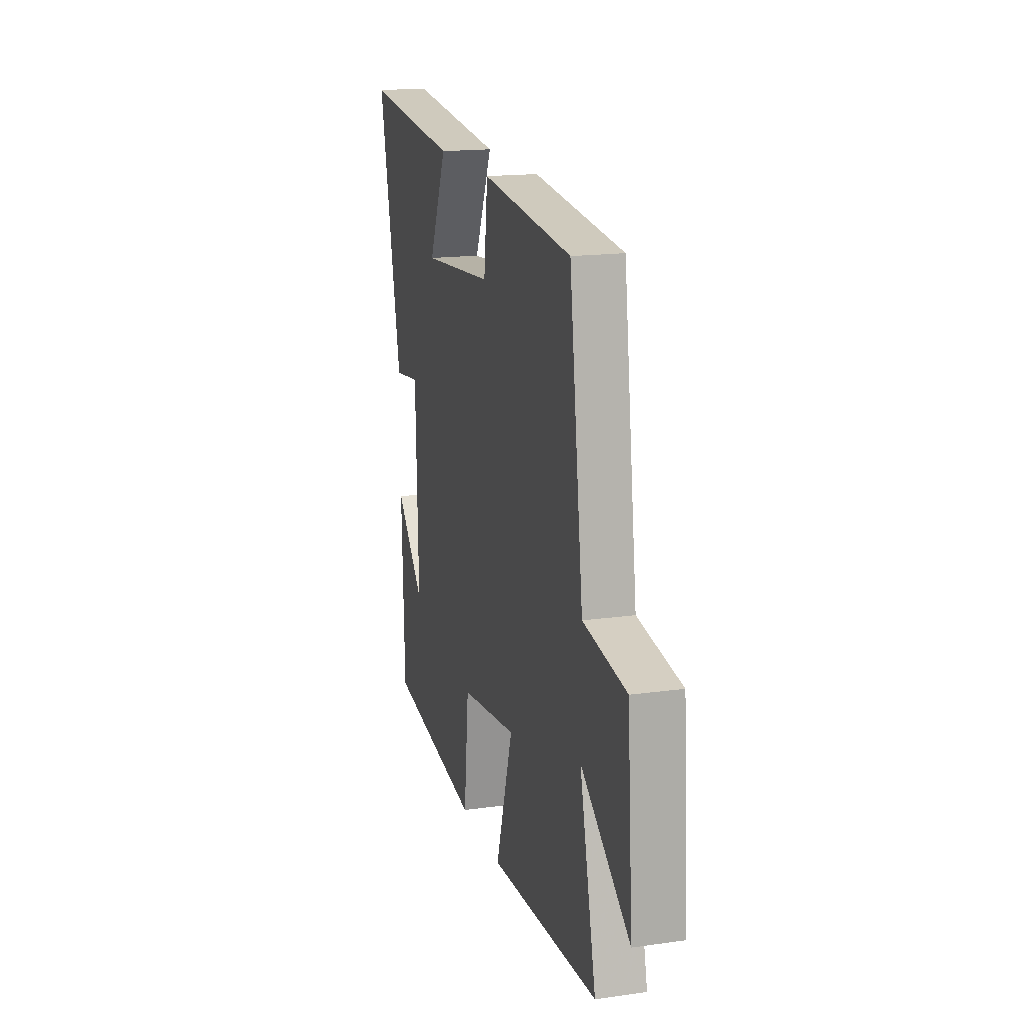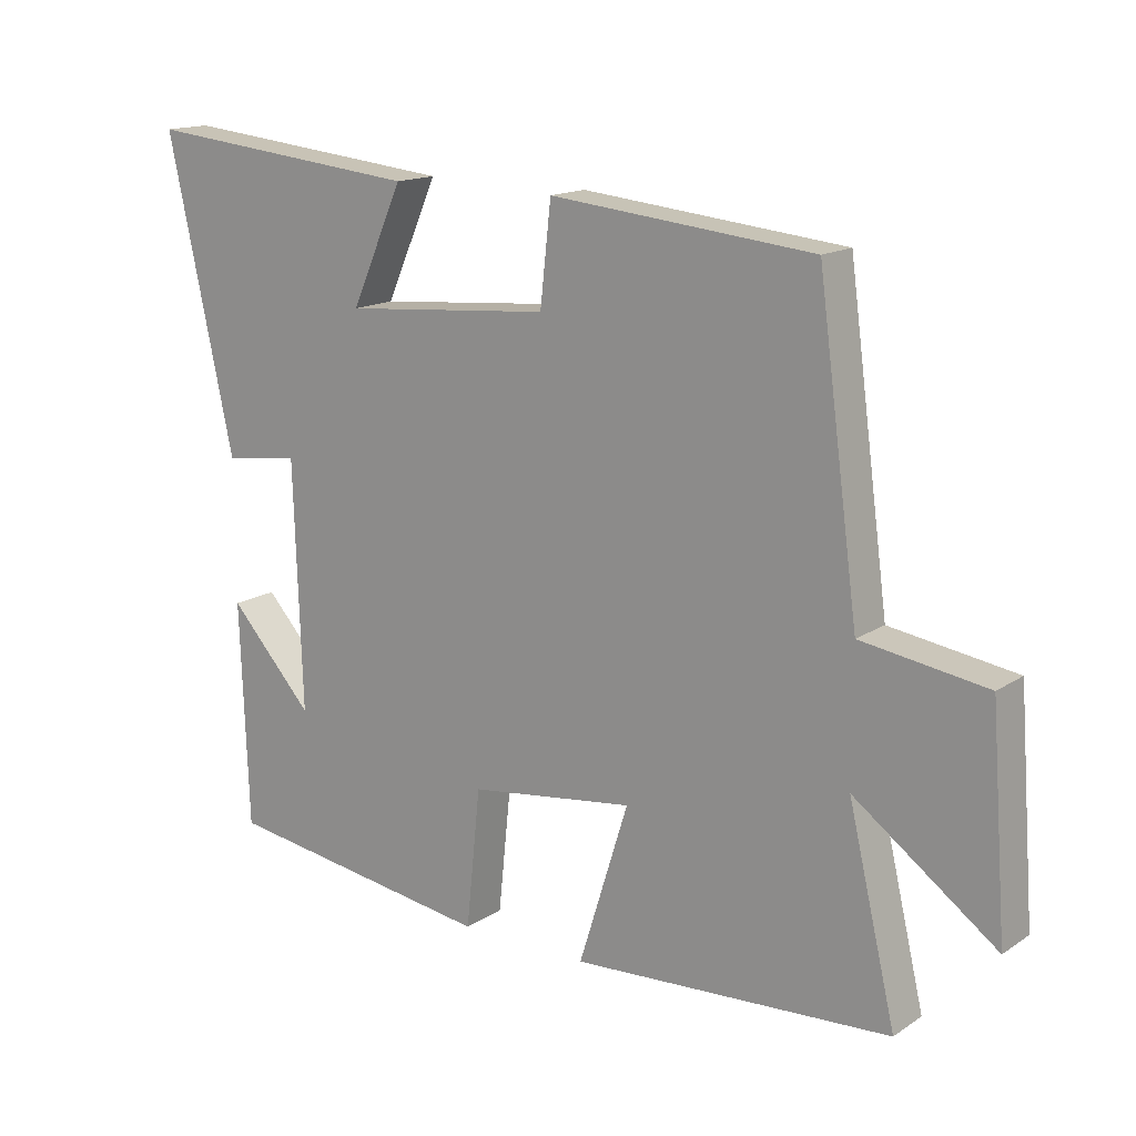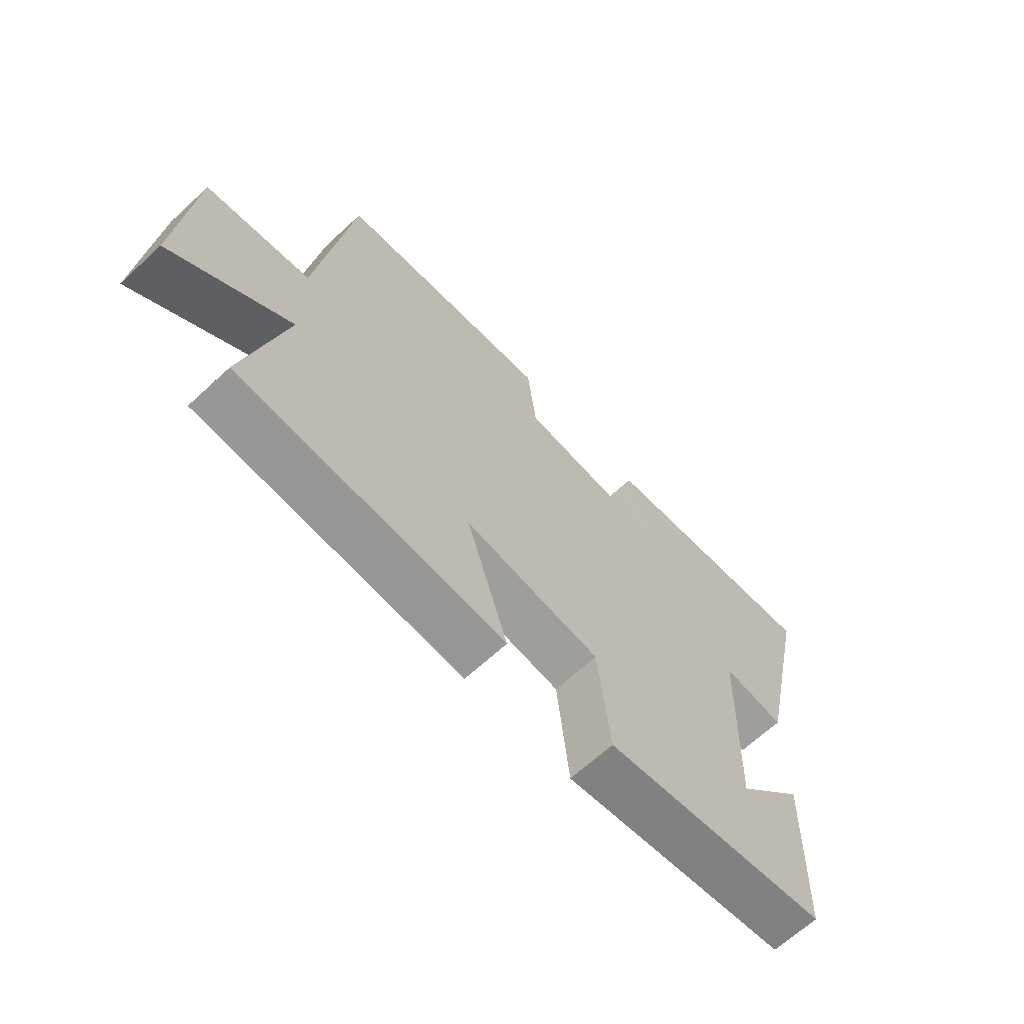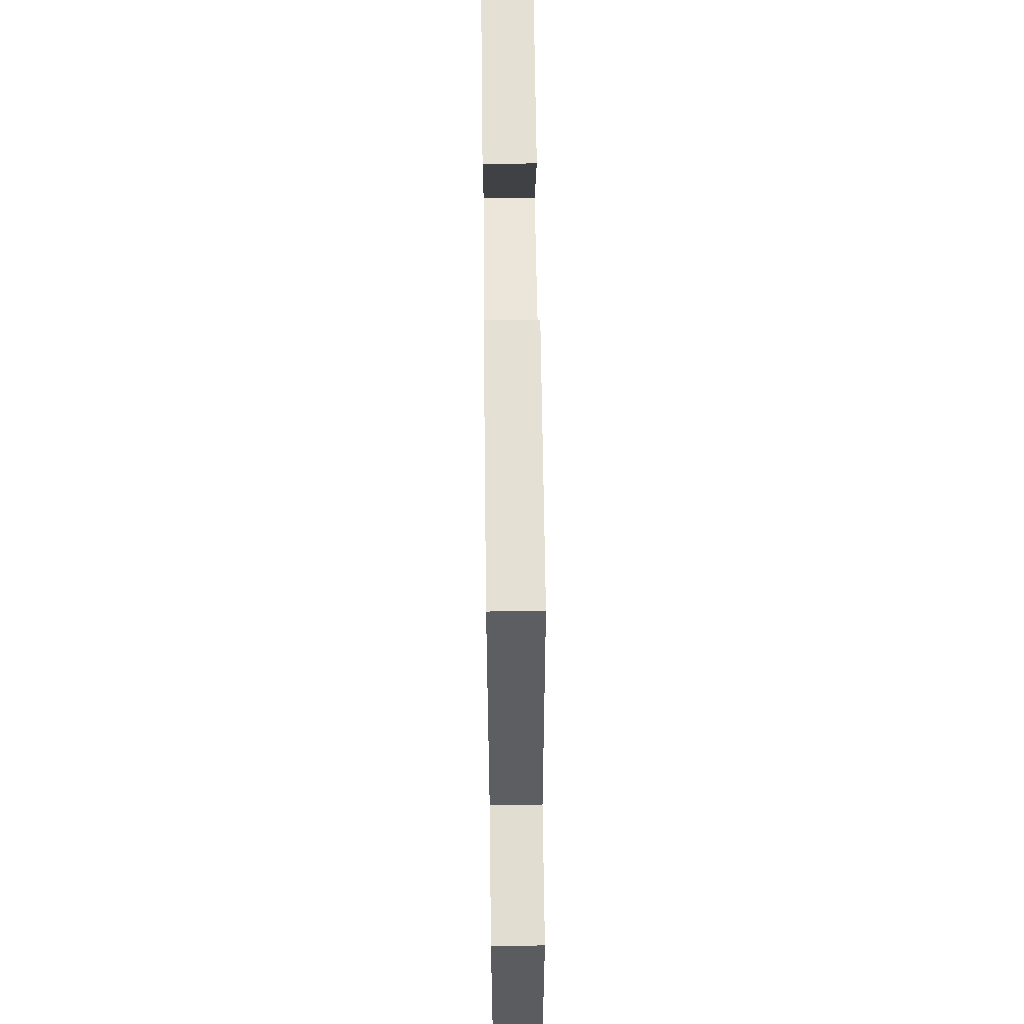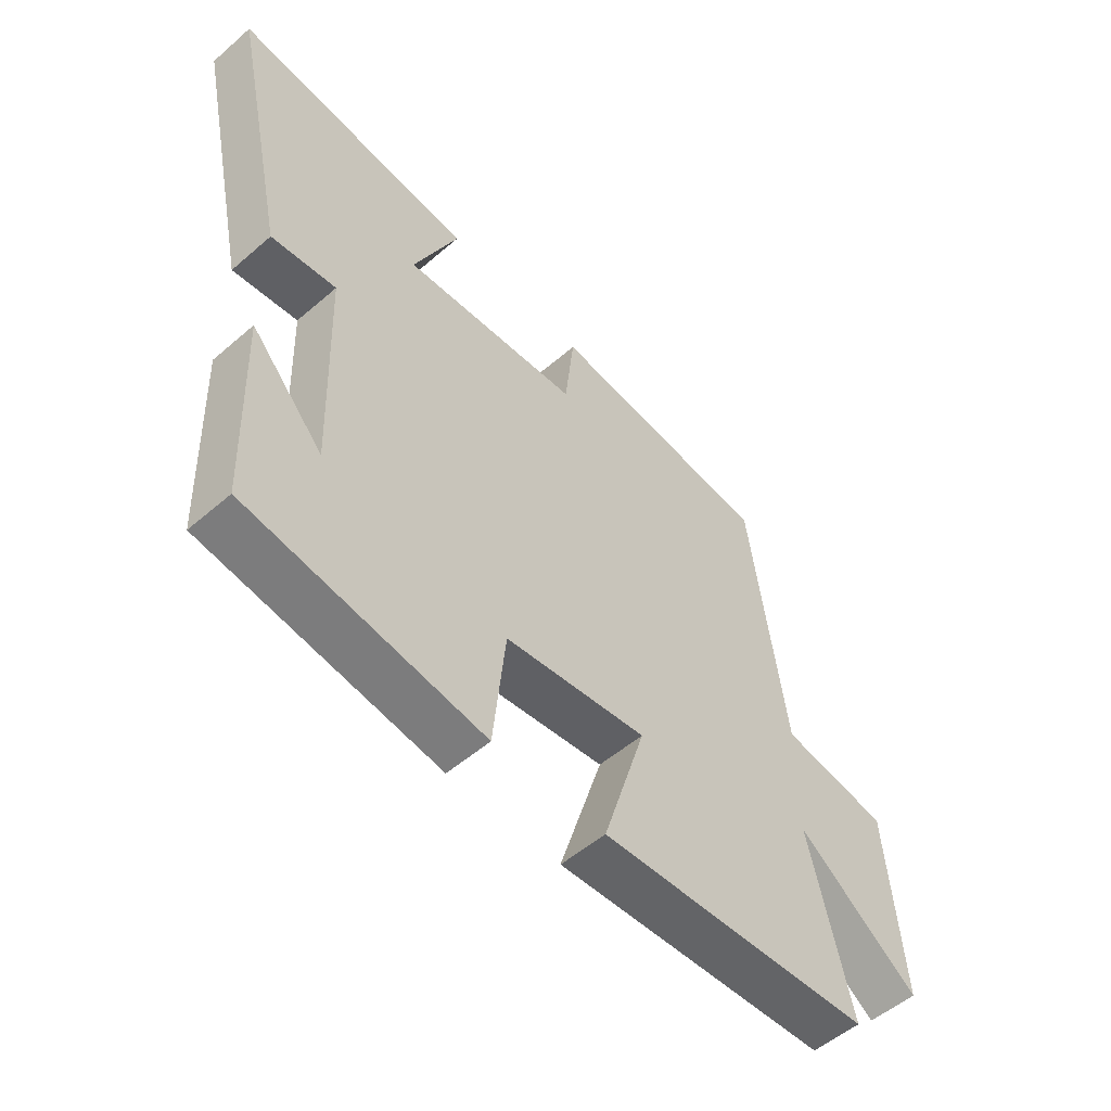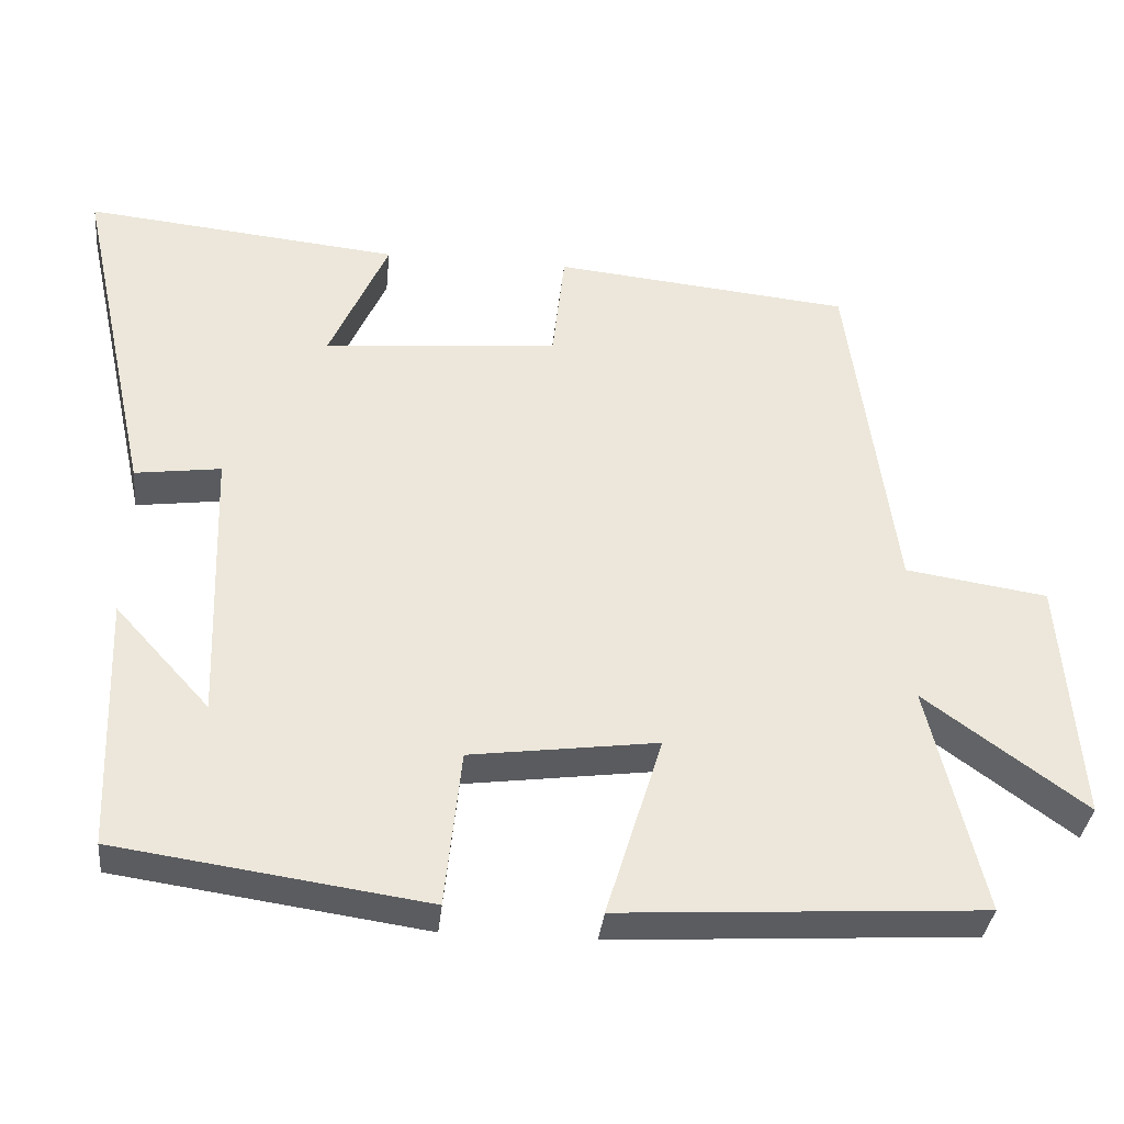
<metadata>
{"format":"obj","ext":"obj","renderer":"f3d","projection":"perspective","resolution":1024,"background":"white","views":[{"elev":17.2,"azim":74.3,"up":"+Z"},{"elev":15.4,"azim":36.7,"up":"+Z"},{"elev":-66.1,"azim":132.9,"up":"+Z"},{"elev":60.3,"azim":89.3,"up":"+Z"},{"elev":-53.5,"azim":-47.4,"up":"+Z"},{"elev":-35.2,"azim":-5.9,"up":"+Z"}]}
</metadata>
<code>
v 0.57 0.07 -0.472
v 0.102 0.07 -0.5
v 0.175 0.07 -0.265
v -0.067 0.07 -0.297
v -0.088 0.07 -0.5
v -0.488 0.07 -0.442
v -0.5 0.07 -0.114
v -0.377 0.07 -0.249
v -0.389 0.07 0.111
v -0.5 0.07 0.096
v -0.597 0.07 0.542
v -0.189 0.07 0.5
v -0.265 0.07 0.329
v 0.039 0.07 0.355
v 0.055 0.07 0.5
v 0.44 0.07 0.461
v 0.5 0.07 0.016
v 0.684 0.07 -0.012
v 0.708 0.07 -0.328
v 0.5 0.07 -0.176
v 0.57 0 -0.472
v 0.102 0 -0.5
v 0.175 0 -0.265
v -0.067 0 -0.297
v -0.088 0 -0.5
v -0.488 0 -0.442
v -0.5 0 -0.114
v -0.377 0 -0.249
v -0.389 0 0.111
v -0.5 0 0.096
v -0.597 0 0.542
v -0.189 0 0.5
v -0.265 0 0.329
v 0.039 0 0.355
v 0.055 0 0.5
v 0.44 0 0.461
v 0.5 0 0.016
v 0.684 0 -0.012
v 0.708 0 -0.328
v 0.5 0 -0.176
f 17 18 19 20
f 16 17 20
f 15 16 20
f 14 15 20
f 13 14 20 1
f 11 12 13
f 10 11 13
f 9 10 13
f 8 9 13
f 6 7 8
f 4 5 6 8
f 3 4 8 13
f 1 2 3
f 1 3 13
f 40 39 38 37
f 40 37 36
f 40 36 35
f 40 35 34
f 21 40 34 33
f 33 32 31
f 33 31 30
f 33 30 29
f 33 29 28
f 28 27 26
f 28 26 25 24
f 33 28 24 23
f 23 22 21
f 33 23 21
f 1 21 22 2
f 2 22 23 3
f 3 23 24 4
f 4 24 25 5
f 5 25 26 6
f 6 26 27 7
f 7 27 28 8
f 8 28 29 9
f 9 29 30 10
f 10 30 31 11
f 11 31 32 12
f 12 32 33 13
f 13 33 34 14
f 14 34 35 15
f 15 35 36 16
f 16 36 37 17
f 17 37 38 18
f 18 38 39 19
f 19 39 40 20
f 20 40 21 1

</code>
